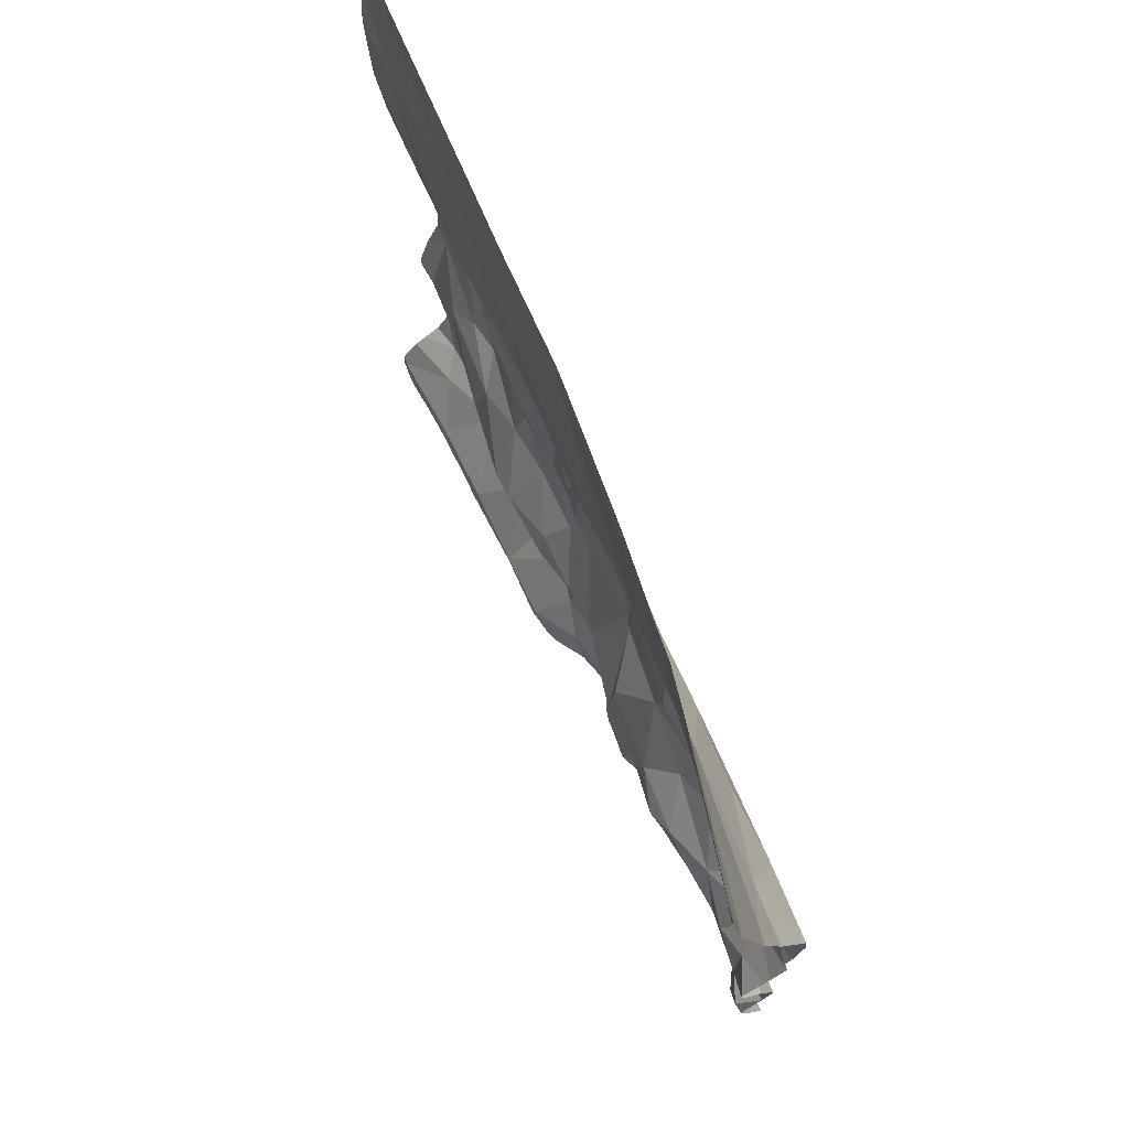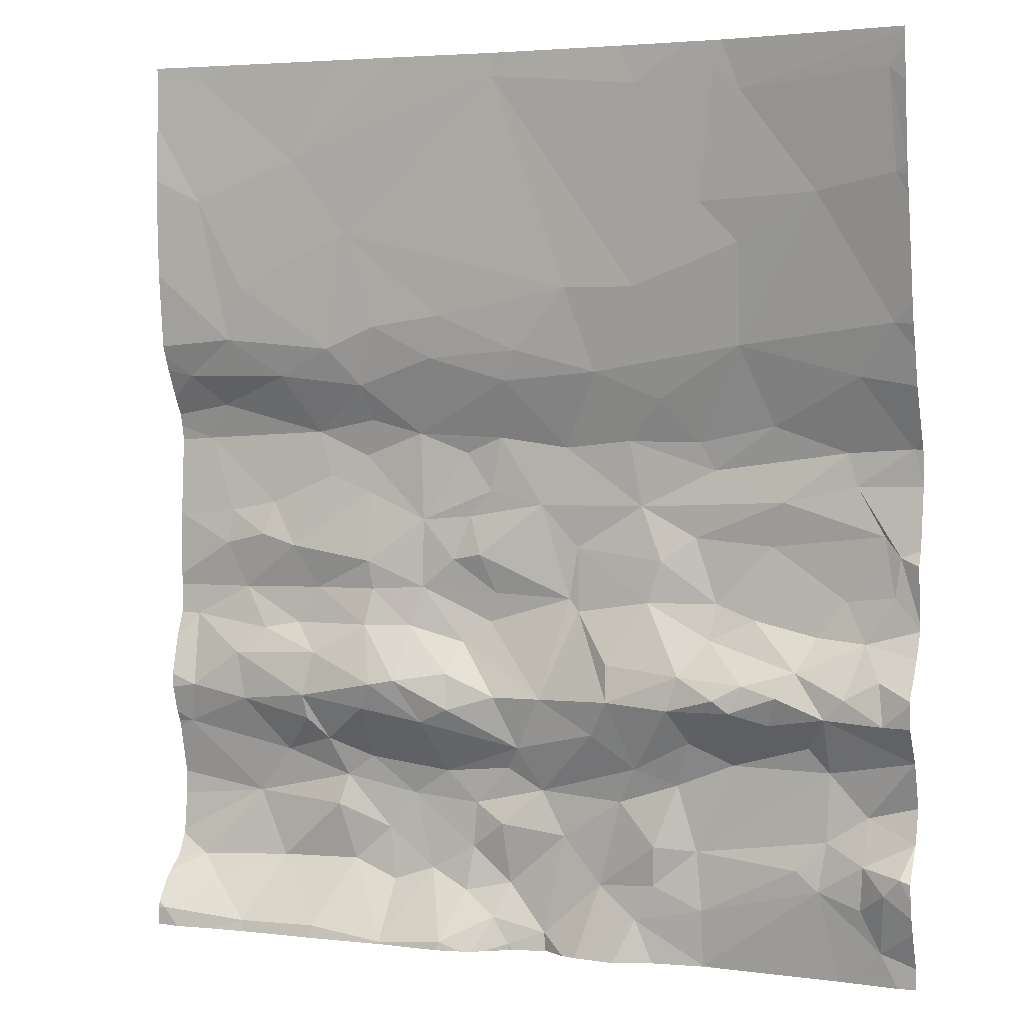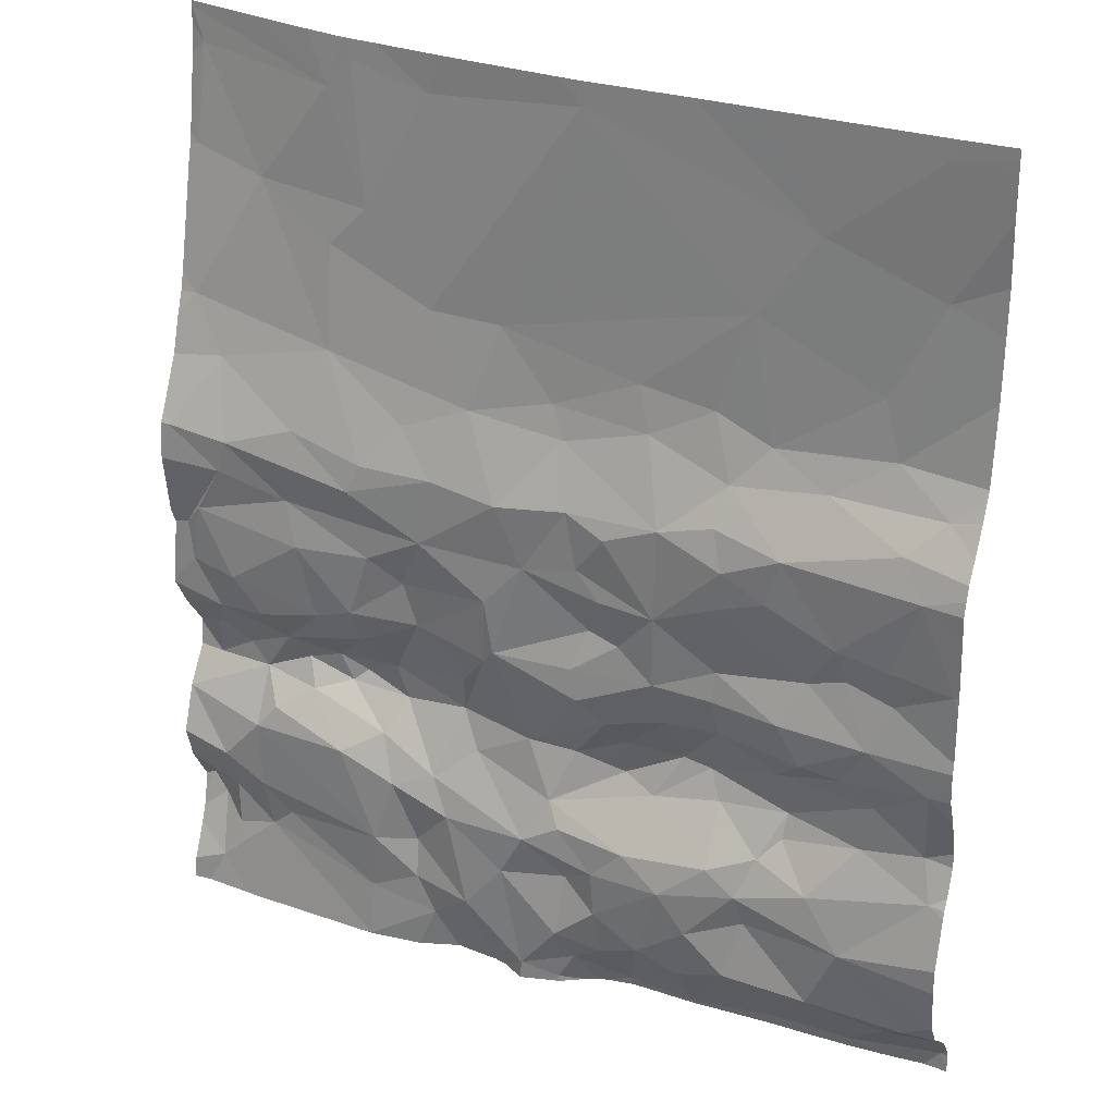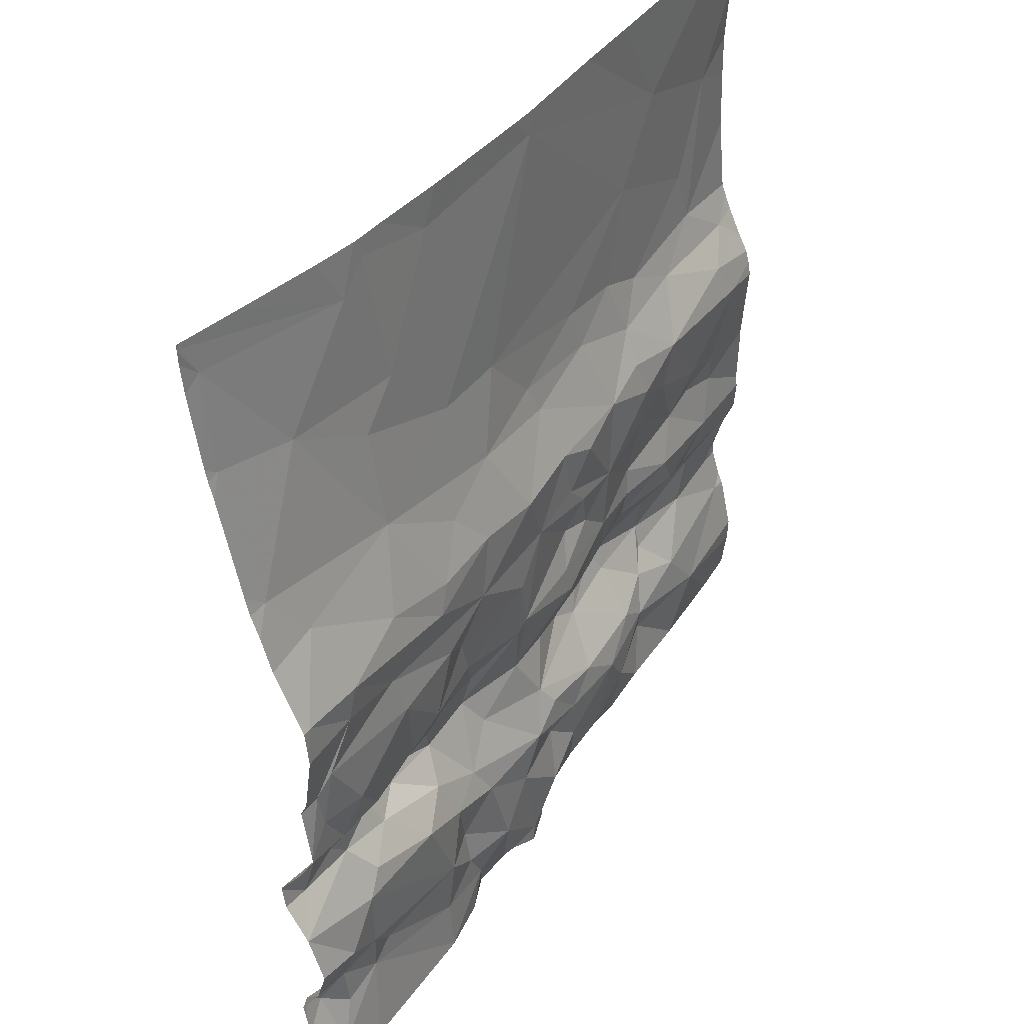
<metadata>
{"format":"obj","ext":"obj","renderer":"f3d","projection":"perspective","resolution":1024,"background":"white","views":[{"elev":73.9,"azim":66.3,"up":"+Y"},{"elev":4.5,"azim":22.8,"up":"+Y"},{"elev":27.7,"azim":-152.3,"up":"+Y"},{"elev":41.9,"azim":122.6,"up":"+Y"}]}
</metadata>
<code>
v 37.31 17.07 -7.243
v 34.82 19 -7.234
v 37.33 18.58 -7.099
v 36.77 18.9 -7.21
v 37.02 18.58 -7.088
v 35.18 20.82 -7.024
v 36.7 19.43 -7.219
v 36.8 19.71 -7.262
v 36.47 19.68 -7.252
v 36.69 17 -6.994
v 36.79 17.3 -7.205
v 36.54 17.42 -7.25
v 39.59 20.93 -6.983
v 39.15 21.69 -6.891
v 38.63 20.8 -7.086
v 37.1 16.99 -7.167
v 37 17.16 -7.153
v 36.27 16.96 -6.983
v 36.48 19.24 -7.229
v 38.27 18.79 -7.026
v 38.42 19 -7.176
v 38.02 19.21 -7.192
v 35.17 18.77 -7.123
v 35.75 18.8 -7.097
v 35.35 18.93 -7.192
v 35.06 20.39 -7.215
v 34.86 20.59 -7.102
v 34.85 18.53 -7.112
v 36.38 18.66 -6.974
v 36.21 18.63 -6.965
v 36.54 18.4 -7.051
v 34.92 20.17 -7.275
v 35.72 20.23 -7.27
v 34.88 17.38 -7.195
v 35.03 17.26 -7.085
v 37.16 18.25 -7.178
v 36.65 18.06 -7.25
v 37.07 18.11 -7.243
v 36.98 19.22 -7.25
v 37.48 19.21 -7.266
v 36.89 19.47 -7.189
v 37.54 19.13 -7.247
v 38.31 19.62 -7.264
v 37.95 19.8 -7.267
v 38.1 19.47 -7.202
v 36.94 19.04 -7.265
v 36.12 18.12 -7.234
v 35.23 18.47 -7.108
v 35.71 18.37 -7.079
v 35.7 18.52 -7.036
v 37.29 19.79 -7.253
v 37.45 20.16 -7.277
v 36.95 19.87 -7.256
v 36.84 17.87 -7.257
v 36.4 17.89 -7.288
v 36.1 18.99 -7.142
v 37.08 17.37 -7.26
v 37.82 18.61 -7.001
v 34.74 17.07 -6.883
v 35.89 17.8 -7.194
v 35.94 17.99 -7.238
v 35.27 17.83 -7.276
v 35.47 17.41 -7.235
v 35.09 19.7 -7.232
v 35.39 19.76 -7.246
v 35.34 19.55 -7.183
v 37.95 18.18 -7.172
v 37.69 18.38 -7.082
v 37.3 17.98 -7.263
v 35.19 19.19 -7.252
v 35.57 19.49 -7.182
v 36.06 20.08 -7.279
v 35.81 19.94 -7.258
v 36.09 19.84 -7.26
v 35.72 19.21 -7.249
v 37.79 18.83 -7.053
v 36.13 18.46 -7.022
v 37.01 20.21 -7.252
v 36.41 19 -7.184
v 36.45 20.23 -7.256
v 36.77 20.11 -7.284
v 35.58 18.98 -7.228
v 36.23 17.65 -7.268
v 36.13 19.22 -7.2
v 38.42 20.03 -7.29
v 38.33 20.21 -7.265
v 37.88 20.21 -7.254
v 39.56 19.31 -7.236
v 39.59 19.55 -7.226
v 39.49 19.67 -7.254
v 38.31 18.37 -7.144
v 38.2 18.58 -7.008
v 39.05 18.37 -7.204
v 39.17 18.23 -7.238
v 39.17 18.58 -7.069
v 38.82 18.52 -7.096
v 38.21 18.08 -7.236
v 38.88 18.69 -7.027
v 38.51 18.67 -6.963
v 38.6 18.59 -6.995
v 38.79 19.58 -7.283
v 38.87 19.85 -7.242
v 37.94 17.22 -7.211
v 38.36 16.95 -7.277
v 36.09 20.53 -7.127
v 36.13 20.31 -7.229
v 35.79 17.03 -6.966
v 35.98 17.43 -7.251
v 35.54 20.59 -7.095
v 37.53 19.53 -7.272
v 38.1 20.47 -7.169
v 37.69 20.63 -7.124
v 35.89 20.77 -7.047
v 36.59 20.71 -7.093
v 36.66 20.98 -7.055
v 36.22 20.91 -7.047
v 37.18 20.76 -7.078
v 37.1 20.57 -7.116
v 34.99 21.72 -6.981
v 35.03 22.47 -6.999
v 35.29 21.16 -7.003
v 36.03 21.49 -7.025
v 35.67 21.97 -7.003
v 38.64 21.41 -6.992
v 37.97 21.15 -7.041
v 38.81 20.31 -7.234
v 35.06 19.48 -7.206
v 35.5 18.13 -7.232
v 36.28 17.33 -7.224
v 35.29 17.02 -6.942
v 34.72 19.65 -7.238
v 36.11 19.4 -7.181
v 36.71 18.72 -7.062
v 37.83 17.95 -7.232
v 38.07 17.69 -7.176
v 38.32 17.67 -7.263
v 38.98 18.84 -7.107
v 38.69 19.13 -7.244
v 38.44 19.22 -7.259
v 37.45 17.7 -7.253
v 38.56 18.23 -7.257
v 36.83 17.58 -7.248
v 37.05 17.76 -7.195
v 35.83 18.23 -7.155
v 36.73 18.49 -7.025
v 37.68 17.4 -7.265
v 38.06 17.44 -7.212
v 34.79 18.28 -7.183
v 39.25 20.16 -7.277
v 38.68 18.76 -7.012
v 39.4 17.69 -7.161
v 39.4 17.97 -7.26
v 39.16 17.8 -7.233
v 39.3 18.7 -7.052
v 39.71 18.34 -7.161
v 39.25 19.27 -7.279
v 39.38 19.02 -7.227
v 39.08 19.04 -7.253
v 39.54 18.56 -7.035
v 39.5 18.82 -7.086
v 39.31 19.96 -7.273
v 39.71 19.93 -7.282
v 39.65 20.19 -7.266
v 39.38 17.42 -7.178
v 39.11 17.5 -7.196
v 38.36 17.3 -7.245
v 39.5 17.16 -7.226
v 39.55 17.55 -7.08
v 39.65 17.65 -7.06
v 38.97 17.62 -7.197
v 39.71 17.31 -7.157
v 39.71 18.96 -7.163
v 39.71 19.11 -7.248
v 39.71 17.84 -7.201
v 39.71 17.84 -7.202
v 39.71 17.52 -7.094
v 39.71 17.63 -7.072
v 39.71 20 -7.284
v 39.71 20.19 -7.265
v 39.71 19.5 -7.194
v 39.71 19.59 -7.236
v 39.71 20.27 -7.225
v 39.37 20.62 -7.089
v 39.61 22.37 -6.718
v 39.71 22.29 -6.701
v 39.71 22.41 -6.689
v 37.52 21.15 -7.049
v 37.05 22.44 -7.008
v 39.64 21.78 -6.795
v 39.71 21.03 -6.945
v 39.71 21.76 -6.785
v 39.71 21.83 -6.771
v 39.71 20.78 -7.023
v 39.71 20.93 -6.972
v 39.71 20.57 -7.088
v 38 22.36 -6.955
v 38.4 21.65 -6.986
v 38.51 22.47 -6.915
v 38.67 22.29 -6.909
v 39.71 18.73 -7
v 39.71 18.71 -6.997
v 39.71 18.9 -7.127
v 39.71 19.97 -7.287
v 39.71 18.33 -7.161
v 39.71 18.05 -7.259
v 39.71 17.41 -7.117
v 39.71 17.84 -7.201
v 39.71 19.16 -7.247
v 39.71 18.56 -7.017
v 39.71 18.34 -7.16
v 39.71 19.13 -7.248
v 39.71 17.08 -7.255
v 39.71 18.34 -7.161
v 39.71 18.34 -7.161
v 39.71 22.55 -6.681
v 39.71 22.56 -6.68
v 39.69 22.55 -6.684
v 39.71 21.66 -6.812
v 39.71 22.46 -6.684
v 39.71 22.44 -6.686
v 39.71 22.56 -6.68
v 34.99 22.58 -6.999
v 39.71 22.58 -6.68
v 39.66 22.58 -6.687
v 37.06 22.58 -7.004
v 37.2 22.58 -6.998
v 39.32 22.58 -6.758
v 38.56 22.58 -6.904
v 35.22 22.58 -6.998
v 37.9 22.58 -6.958
v 38.34 22.58 -6.92
v 38.51 22.58 -6.908
v 36.42 22.58 -6.996
v 36.01 22.58 -6.998
v 38.82 22.58 -6.859
v 39.68 22.58 -6.684
v 37.32 16.95 -7.243
v 35.59 16.95 -6.939
v 38.38 16.95 -7.277
v 39.6 16.95 -7.259
v 37.1 16.95 -7.171
v 39.71 16.95 -7.269
v 39.29 16.95 -7.271
v 39.23 16.95 -7.275
v 36.27 16.95 -6.981
v 34.84 16.95 -6.878
v 37.56 16.95 -7.147
v 36.22 16.95 -6.976
v 38.05 16.95 -7.226
v 36.61 16.95 -6.984
v 36.9 16.95 -7.038
v 35.32 16.95 -6.927
v 37.61 16.95 -7.146
v 35.78 16.95 -6.945
v 38.47 16.95 -7.278
v 39.65 16.95 -7.264
v 35.08 16.95 -6.907
v 38.36 16.95 -7.276
v 36.83 16.95 -7.016
v 36.68 16.95 -6.985
v 37.82 16.95 -7.132
v 37.09 16.95 -7.162
v 36.96 16.95 -7.075
v 37.47 16.95 -7.168
v 37.12 16.95 -7.176
v 34.69 21.24 -6.978
v 34.69 17.49 -7.228
v 34.69 18.27 -7.183
v 34.69 22.47 -6.988
v 34.69 20.72 -7.047
v 34.69 18.51 -7.099
v 34.69 22.21 -6.982
v 34.69 18.34 -7.152
v 34.69 18.83 -7.161
v 34.69 19.56 -7.238
v 34.69 18.6 -7.096
v 34.69 22.52 -6.989
v 34.69 19.25 -7.233
v 34.69 20.33 -7.234
v 34.69 20.78 -7.023
v 34.69 20.44 -7.172
v 34.69 18.23 -7.195
v 34.69 17.52 -7.235
v 34.69 20.62 -7.086
v 34.69 20.24 -7.256
v 34.69 17.1 -6.897
v 34.69 21.6 -6.966
v 34.69 17.91 -7.268
v 34.69 17.76 -7.264
v 34.69 22.57 -6.989
v 34.69 17.05 -6.884
v 34.69 19.66 -7.238
v 34.69 19.1 -7.237
v 34.69 19 -7.23
v 34.69 19.19 -7.243
v 34.69 17.28 -7.052
v 34.69 17.23 -6.985
v 34.69 17.36 -7.149
v 34.69 17.06 -6.883
v 34.69 21.86 -6.961
v 34.69 22.58 -6.989
v 34.69 19.99 -7.26
v 34.69 16.95 -6.885
v 34.69 16.98 -6.885
v 34.69 20.16 -7.273
g obj_0
f 32 305 302
f 32 302 131
f 64 32 131
f 32 33 26
f 32 64 65
f 65 33 32
f 305 32 285
f 285 32 26
f 302 292 131
f 127 131 275
f 127 64 131
f 275 131 292
f 64 127 66
f 66 65 64
f 33 109 26
f 105 109 33
f 73 33 65
f 105 33 106
f 33 73 72
f 72 106 33
f 109 27 26
f 285 26 279
f 279 26 27
f 66 71 65
f 73 65 71
f 70 127 278
f 66 127 70
f 275 278 127
f 70 71 66
f 6 27 109
f 113 6 109
f 109 105 113
f 113 105 116
f 106 80 105
f 116 105 114
f 114 105 80
f 72 73 74
f 71 74 73
f 106 72 80
f 72 74 9
f 80 72 9
f 27 270 284
f 6 280 27
f 281 27 284
f 279 27 281
f 280 270 27
f 75 71 70
f 75 132 71
f 71 132 74
f 70 2 25
f 25 82 70
f 75 70 82
f 293 2 70
f 293 70 295
f 278 295 70
f 6 266 280
f 6 119 287
f 6 121 119
f 121 6 113
f 287 266 6
f 121 113 122
f 113 116 122
f 114 115 116
f 115 122 116
f 118 114 80
f 80 9 81
f 80 78 118
f 78 80 81
f 114 117 115
f 118 117 114
f 132 9 74
f 132 19 9
f 53 81 9
f 7 9 19
f 53 9 8
f 7 8 9
f 56 75 82
f 75 56 84
f 84 132 75
f 84 19 132
f 2 293 294
f 28 2 274
f 23 25 2
f 2 28 23
f 274 2 294
f 82 25 24
f 23 24 25
f 24 56 82
f 119 300 287
f 121 123 119
f 119 272 300
f 119 123 120
f 119 120 269
f 269 272 119
f 121 122 123
f 123 122 188
f 115 187 122
f 187 188 122
f 117 187 115
f 112 117 118
f 52 118 78
f 118 52 112
f 81 53 78
f 51 52 78
f 53 51 78
f 117 112 187
f 84 79 19
f 19 79 4
f 19 39 7
f 46 19 4
f 19 46 39
f 53 8 51
f 41 8 7
f 7 39 41
f 8 41 51
f 56 24 30
f 29 56 30
f 79 84 56
f 29 79 56
f 28 271 148
f 28 48 23
f 28 148 48
f 274 276 28
f 271 28 276
f 50 24 23
f 50 23 48
f 30 24 50
f 123 234 120
f 188 225 123
f 234 123 233
f 225 233 123
f 234 229 120
f 120 222 290
f 120 229 222
f 269 120 277
f 290 277 120
f 187 125 188
f 188 226 225
f 196 188 125
f 230 226 188
f 196 230 188
f 187 112 125
f 112 52 87
f 125 112 15
f 87 111 112
f 15 112 111
f 51 44 52
f 87 52 44
f 110 44 51
f 41 40 51
f 110 51 40
f 29 133 79
f 79 133 4
f 5 4 133
f 3 46 4
f 3 4 5
f 46 40 39
f 39 40 41
f 46 3 40
f 77 30 50
f 29 30 31
f 31 30 77
f 31 145 29
f 133 29 145
f 271 273 148
f 62 148 282
f 148 62 128
f 48 148 128
f 282 148 268
f 268 148 273
f 48 49 50
f 48 128 49
f 50 49 144
f 50 144 77
f 222 301 290
f 197 196 125
f 15 124 125
f 197 125 124
f 196 231 230
f 196 197 198
f 232 231 196
f 198 232 196
f 87 44 85
f 111 87 86
f 85 86 87
f 111 86 15
f 15 14 124
f 86 126 15
f 13 14 15
f 15 126 183
f 183 13 15
f 44 110 45
f 85 44 102
f 43 44 45
f 43 102 44
f 110 22 45
f 42 110 40
f 110 42 22
f 40 3 42
f 5 133 145
f 5 145 36
f 3 5 36
f 3 36 68
f 58 3 68
f 42 3 58
f 47 31 77
f 144 47 77
f 31 36 145
f 37 31 47
f 36 31 37
f 62 61 128
f 62 283 34
f 60 61 62
f 62 34 63
f 63 60 62
f 282 288 62
f 289 62 288
f 283 62 289
f 128 61 144
f 128 144 49
f 61 47 144
f 197 199 198
f 124 14 197
f 197 14 199
f 198 199 228
f 228 232 198
f 149 85 102
f 126 86 85
f 149 126 85
f 189 14 13
f 14 184 199
f 14 189 184
f 183 126 149
f 13 190 189
f 183 195 13
f 190 13 194
f 195 193 13
f 13 193 194
f 183 149 163
f 182 195 183
f 163 182 183
f 43 45 139
f 22 139 45
f 102 43 101
f 102 161 149
f 101 90 102
f 161 102 90
f 43 139 101
f 76 22 42
f 22 21 139
f 22 76 20
f 20 21 22
f 58 76 42
f 36 37 38
f 36 38 69
f 69 68 36
f 67 68 69
f 67 58 68
f 58 67 92
f 76 58 20
f 20 58 92
f 61 55 47
f 55 37 47
f 54 37 55
f 38 37 54
f 60 83 61
f 83 55 61
f 283 267 34
f 35 34 296
f 34 35 63
f 298 34 267
f 296 34 298
f 60 63 108
f 83 60 108
f 35 130 63
f 63 107 108
f 130 107 63
f 199 235 228
f 235 199 227
f 184 217 199
f 224 227 199
f 199 217 224
f 149 161 163
f 184 189 192
f 190 218 189
f 189 191 192
f 191 189 218
f 184 215 217
f 192 185 184
f 184 219 215
f 184 185 186
f 219 184 220
f 184 186 220
f 178 163 161
f 163 178 179
f 182 163 179
f 138 101 139
f 138 139 21
f 101 156 90
f 156 101 138
f 90 89 161
f 178 161 203
f 161 89 162
f 162 203 161
f 88 90 156
f 88 89 90
f 137 138 21
f 21 20 150
f 137 21 150
f 92 99 20
f 99 150 20
f 54 69 38
f 54 143 69
f 140 69 143
f 67 69 134
f 140 134 69
f 134 97 67
f 67 91 92
f 91 67 97
f 91 100 92
f 99 92 100
f 83 12 55
f 55 12 142
f 142 54 55
f 142 143 54
f 129 83 108
f 83 129 12
f 35 297 59
f 35 59 130
f 296 297 35
f 107 18 108
f 108 18 129
f 257 130 59
f 238 107 130
f 238 130 252
f 252 130 257
f 18 107 254
f 254 107 238
f 215 216 217
f 236 224 217
f 221 217 216
f 221 236 217
f 156 138 158
f 138 137 158
f 88 156 157
f 158 157 156
f 208 89 88
f 162 89 181
f 180 89 208
f 89 180 181
f 211 88 157
f 208 88 211
f 98 137 150
f 157 158 137
f 137 98 95
f 137 154 157
f 154 137 95
f 100 150 99
f 98 150 100
f 142 57 143
f 143 57 140
f 140 57 1
f 146 134 140
f 1 146 140
f 97 134 135
f 135 134 146
f 91 97 141
f 135 136 97
f 136 141 97
f 96 100 91
f 96 91 141
f 96 98 100
f 12 129 18
f 11 142 12
f 18 10 12
f 10 11 12
f 142 11 57
f 297 286 59
f 59 286 299
f 246 59 304
f 257 59 246
f 291 59 299
f 304 59 291
f 10 18 245
f 254 248 18
f 245 18 248
f 221 223 236
f 211 157 173
f 160 157 154
f 157 172 173
f 172 157 160
f 98 96 95
f 96 93 95
f 95 159 154
f 93 94 95
f 159 95 155
f 95 94 155
f 160 154 159
f 11 17 57
f 17 1 57
f 16 1 17
f 16 265 1
f 1 264 146
f 265 237 1
f 264 1 237
f 135 146 147
f 103 146 247
f 147 146 103
f 264 247 146
f 135 147 136
f 93 96 141
f 94 141 136
f 93 141 94
f 136 147 166
f 136 153 94
f 170 136 166
f 136 170 153
f 17 11 10
f 10 260 259
f 245 250 10
f 260 10 250
f 251 17 10
f 251 10 259
f 304 303 246
f 172 160 202
f 200 160 159
f 202 160 200
f 209 159 155
f 200 159 201
f 201 159 209
f 152 94 153
f 155 94 152
f 204 155 152
f 209 155 210
f 214 155 204
f 210 155 213
f 213 155 214
f 263 16 17
f 263 17 251
f 262 16 263
f 265 16 241
f 241 16 262
f 103 166 147
f 104 166 103
f 103 249 104
f 247 253 103
f 261 103 253
f 249 103 261
f 165 170 166
f 165 166 104
f 151 152 153
f 170 165 153
f 153 165 151
f 152 151 175
f 175 205 152
f 204 152 205
f 104 258 239
f 104 255 165
f 104 239 255
f 249 258 104
f 165 244 167
f 164 151 165
f 167 164 165
f 255 244 165
f 151 174 175
f 174 151 207
f 164 168 151
f 207 151 169
f 168 169 151
f 244 243 167
f 168 164 167
f 168 167 171
f 171 167 212
f 240 167 243
f 256 167 240
f 242 212 167
f 242 167 256
f 207 169 177
f 176 169 168
f 171 206 168
f 176 168 206
f 169 176 177

</code>
